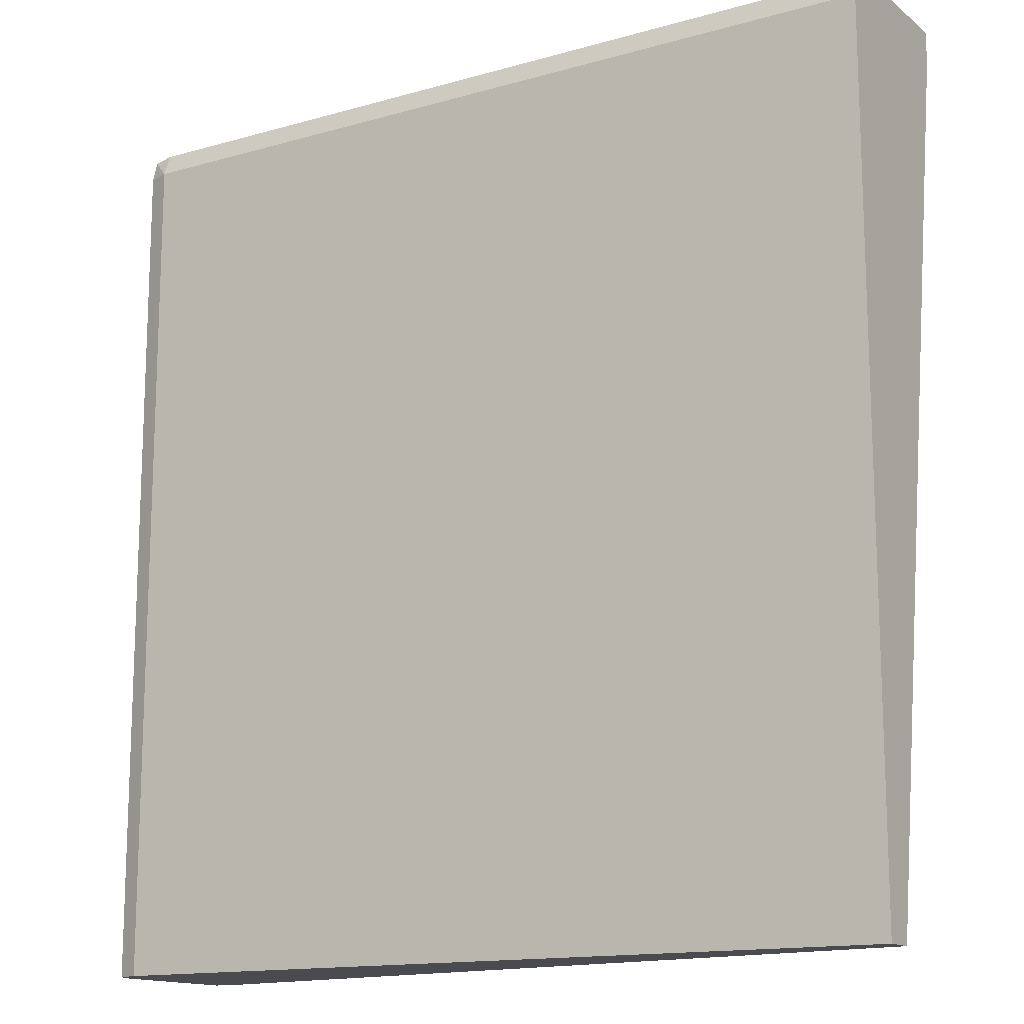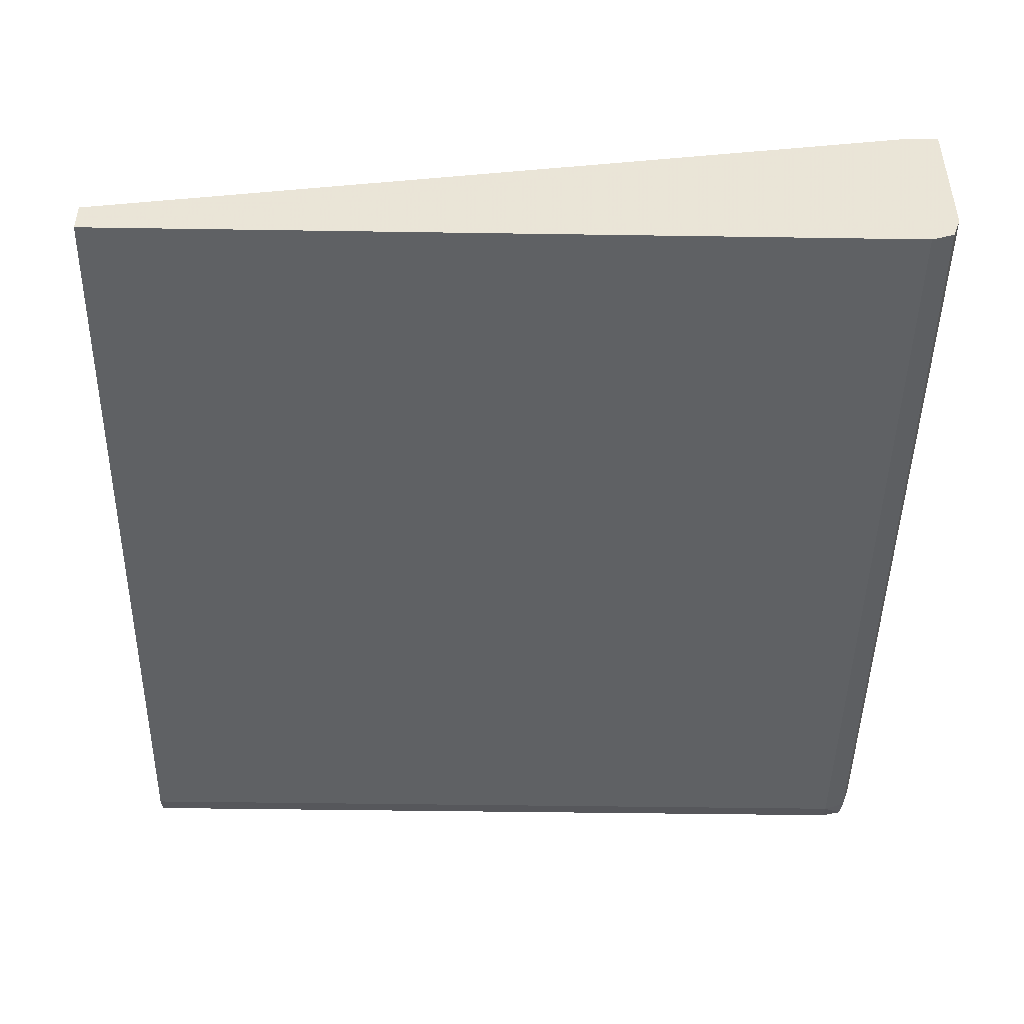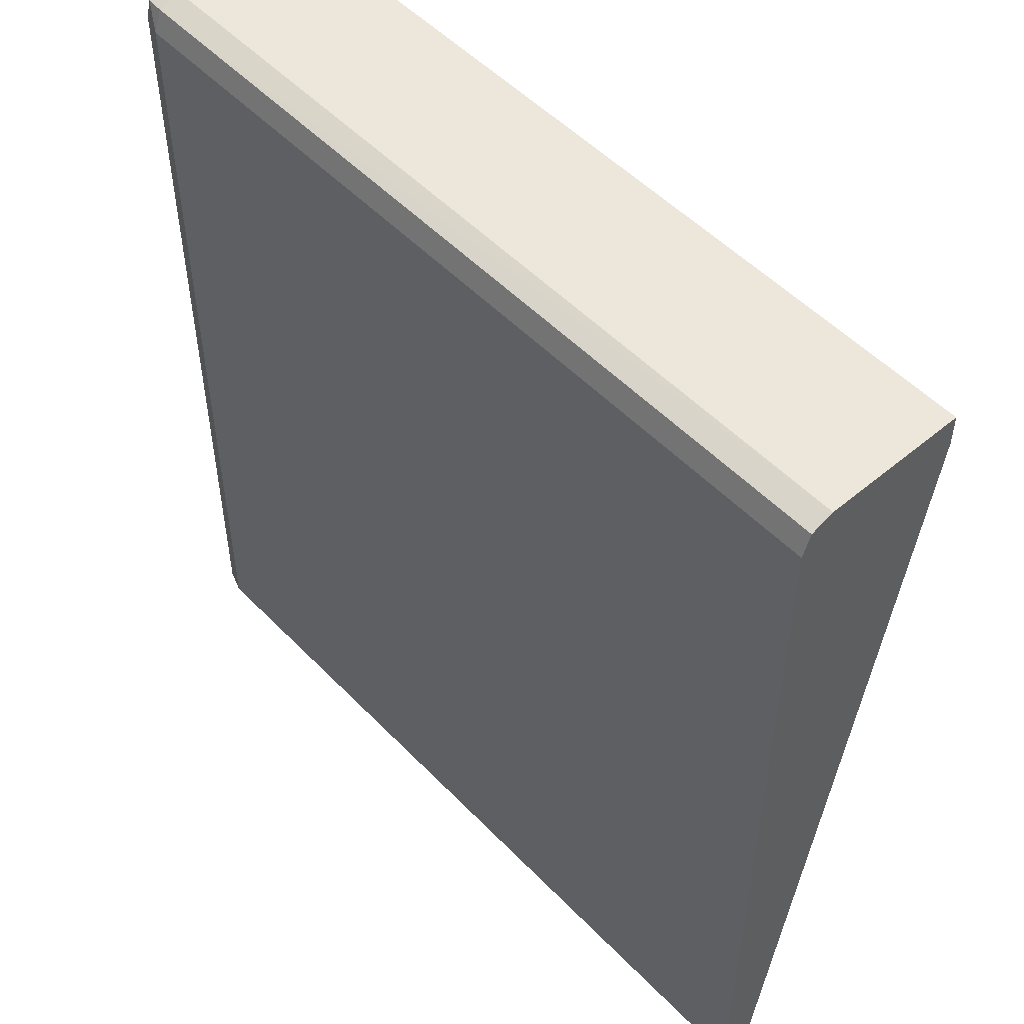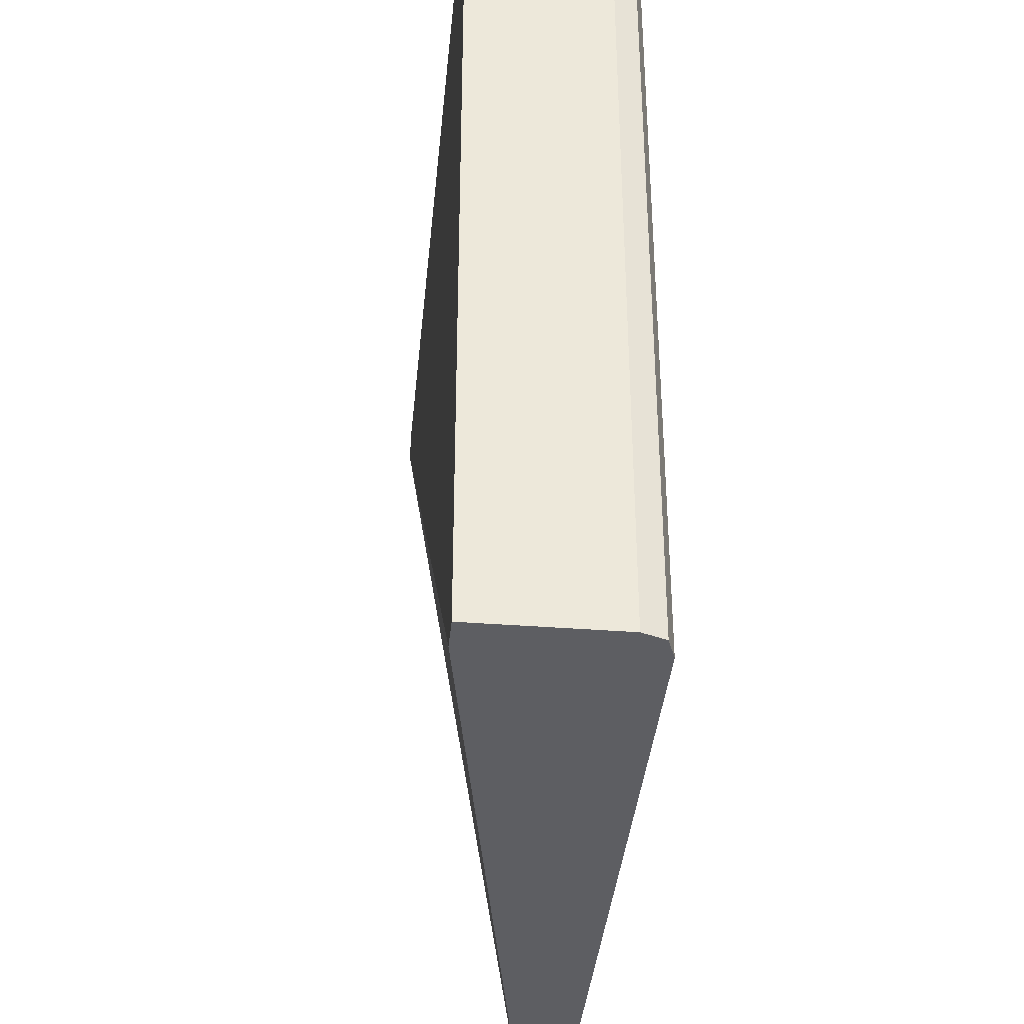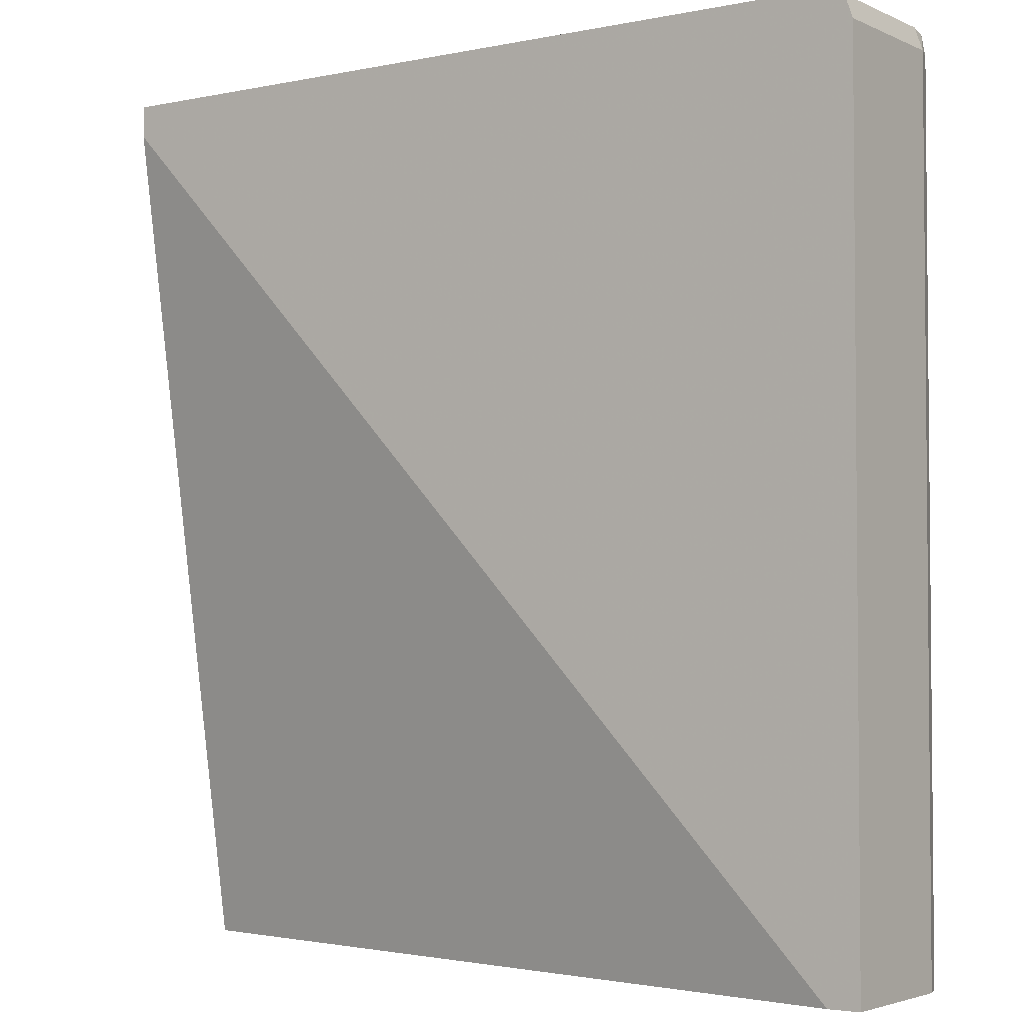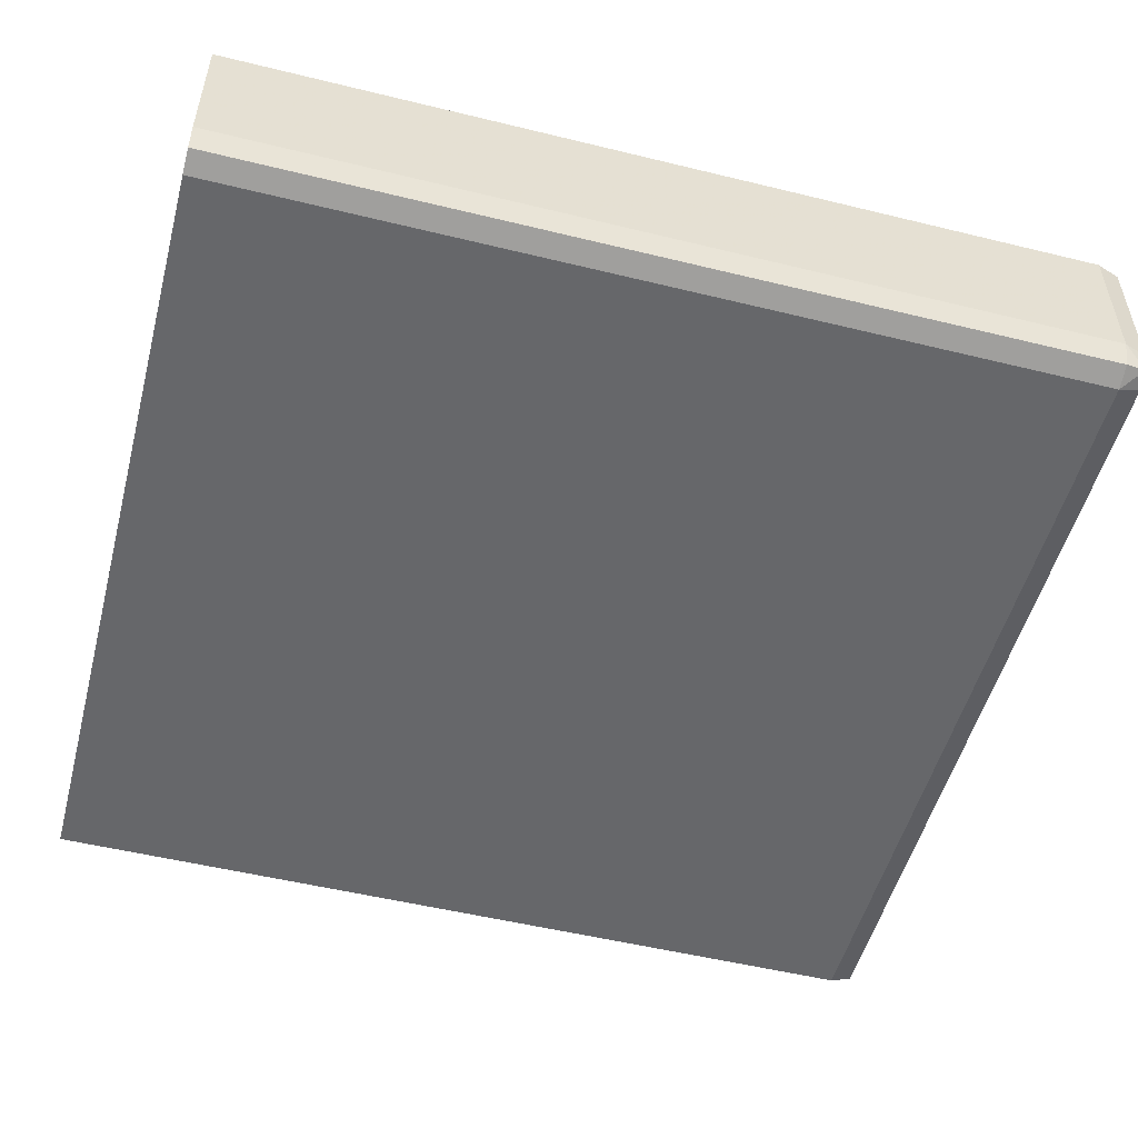
<metadata>
{"format":"obj","ext":"obj","renderer":"f3d","projection":"perspective","resolution":1024,"background":"white","views":[{"elev":-14.4,"azim":-148.2,"up":"+Y"},{"elev":-46.6,"azim":-1.0,"up":"+Z"},{"elev":51.8,"azim":-132.2,"up":"+Y"},{"elev":-38.5,"azim":84.5,"up":"+Y"},{"elev":-3.2,"azim":35.0,"up":"+Y"},{"elev":-52.1,"azim":75.2,"up":"+Z"}]}
</metadata>
<code>
v 0.01782 0.00615 -0.5757
v 0.5185 0.00615 -0.5757
v 0.01782 0.00615 -0.5553
v 0.01782 0.5348 -0.5757
v 0.537 0.00615 -0.5757
v 0.5185 0.5348 -0.5757
v 0.5361 0.00615 -0.4669
v 0.01782 0.5524 -0.4669
v 0.01782 0.5533 -0.5757
v 0.5443 0.00615 -0.5731
v 0.537 0.5533 -0.5757
v 0.5565 0.00615 -0.4669
v 0.01782 0.5728 -0.4669
v 0.01782 0.5677 -0.5706
v 0.5514 0.00615 -0.5706
v 0.5514 0.5533 -0.5706
v 0.537 0.5677 -0.5706
v 0.5497 0.566 -0.5689
v 0.5565 0.00615 -0.5562
v 0.5565 0.5533 -0.4669
v 0.537 0.5728 -0.4669
v 0.01782 0.5728 -0.5563
v 0.554 0.00615 -0.5634
v 0.5565 0.5533 -0.5562
v 0.537 0.5728 -0.5562
v 0.5514 0.5677 -0.5562
v 0.5514 0.5677 -0.4669
v 0.5396 0.5719 -0.4669
f 1 2 5
f 1 5 10
f 1 10 15
f 1 15 23
f 1 23 19
f 1 19 12
f 1 12 7
f 1 7 3
f 1 3 8
f 1 8 13
f 1 13 22
f 1 22 14
f 1 14 9
f 1 9 4
f 1 4 6
f 1 6 2
f 2 6 11
f 2 11 5
f 3 7 8
f 4 9 11
f 4 11 6
f 5 11 10
f 7 12 20
f 7 20 27
f 7 27 28
f 7 28 21
f 7 21 13
f 7 13 8
f 9 14 17
f 9 17 11
f 10 11 16
f 10 16 15
f 11 17 18
f 11 18 16
f 12 19 24
f 12 24 20
f 13 21 25
f 13 25 22
f 14 22 17
f 15 16 23
f 16 18 24
f 16 24 23
f 17 22 25
f 17 25 18
f 18 25 26
f 18 26 24
f 19 23 24
f 20 24 26
f 20 26 27
f 21 28 25
f 25 28 26
f 26 28 27

</code>
